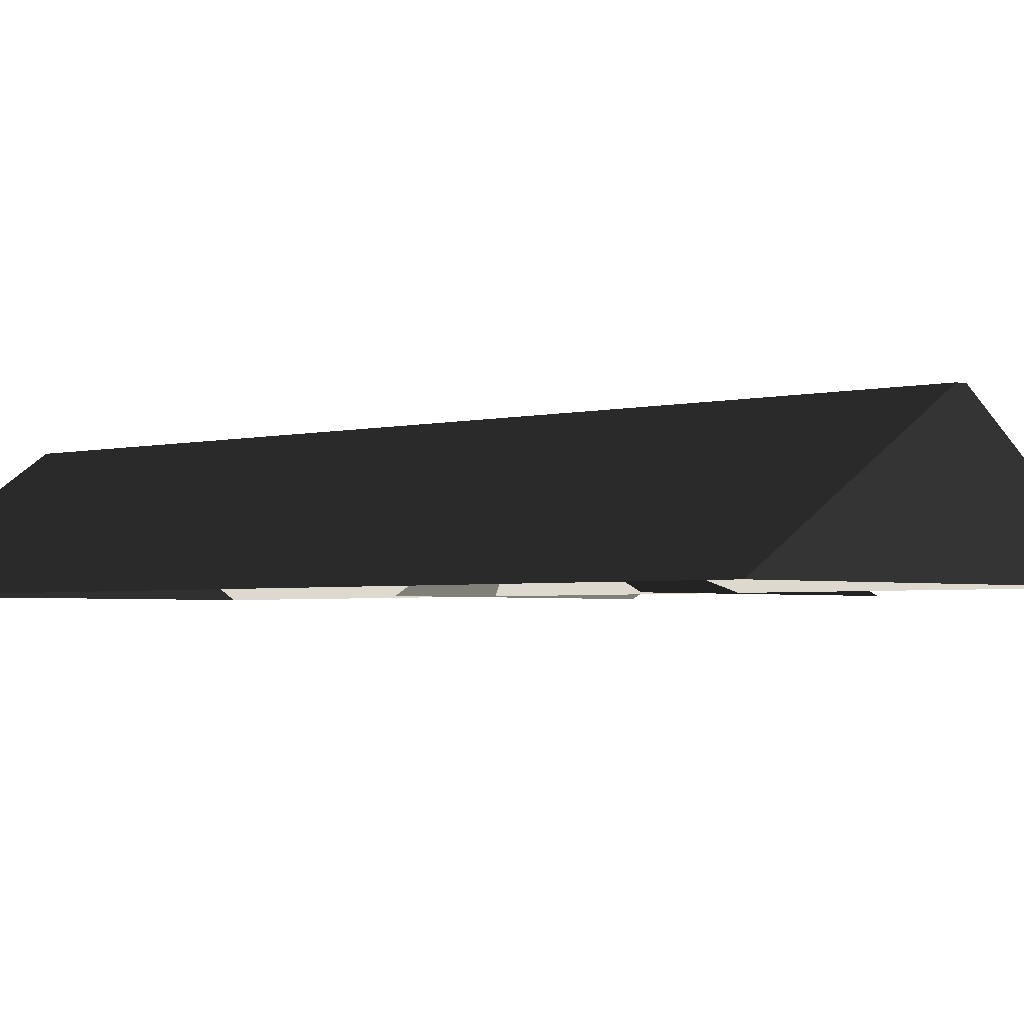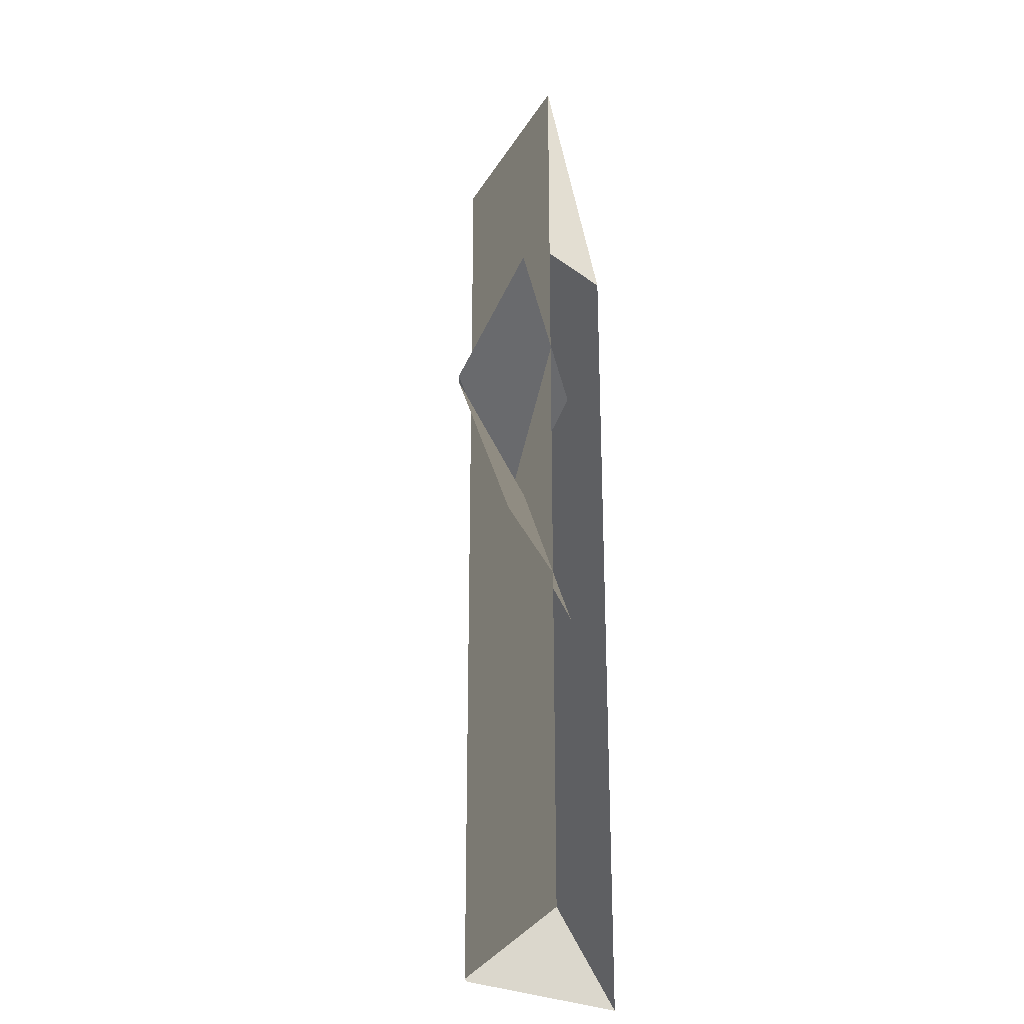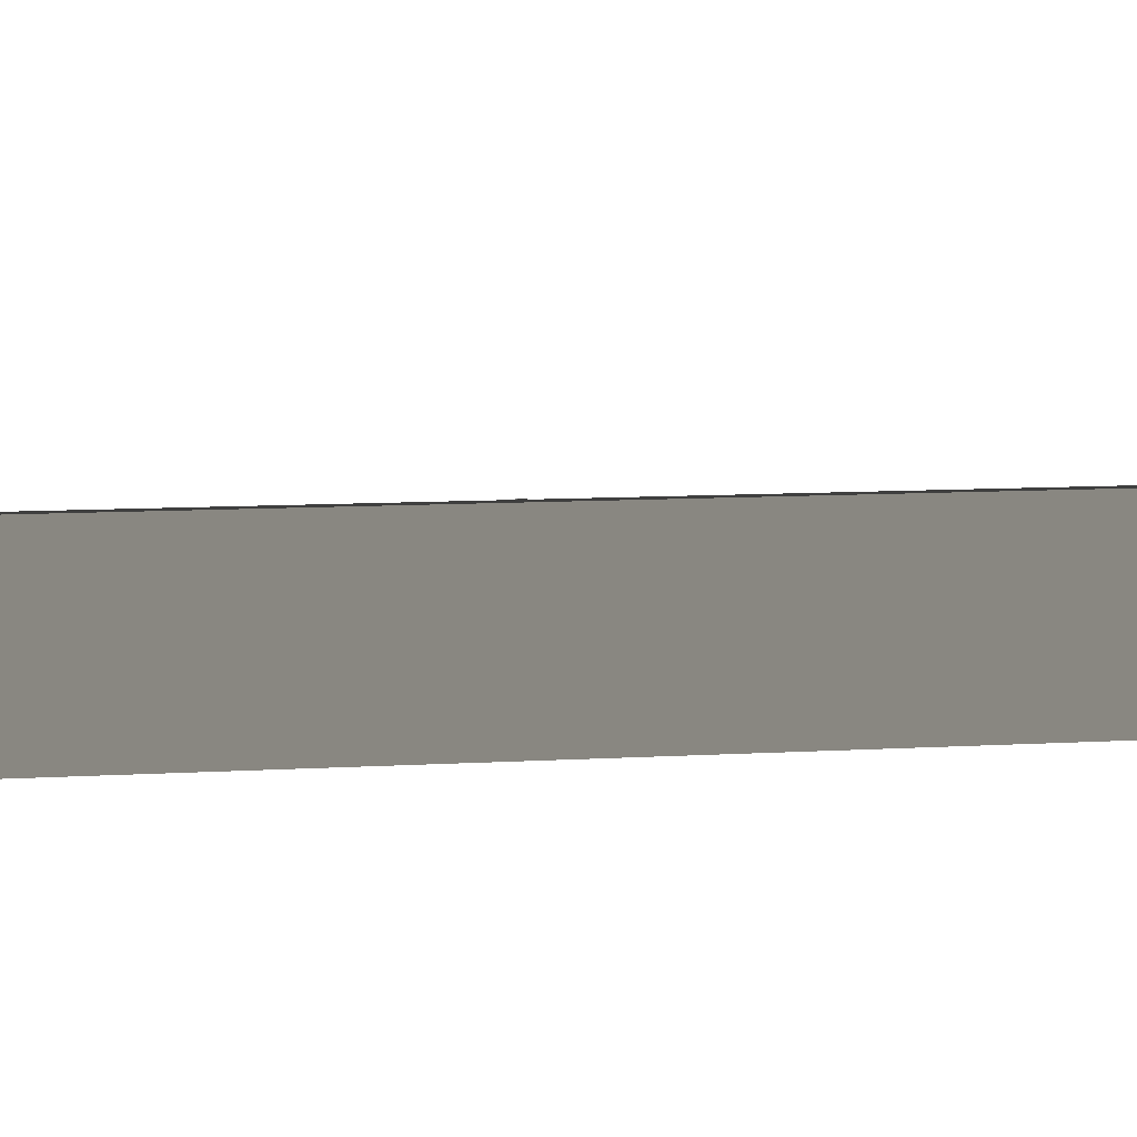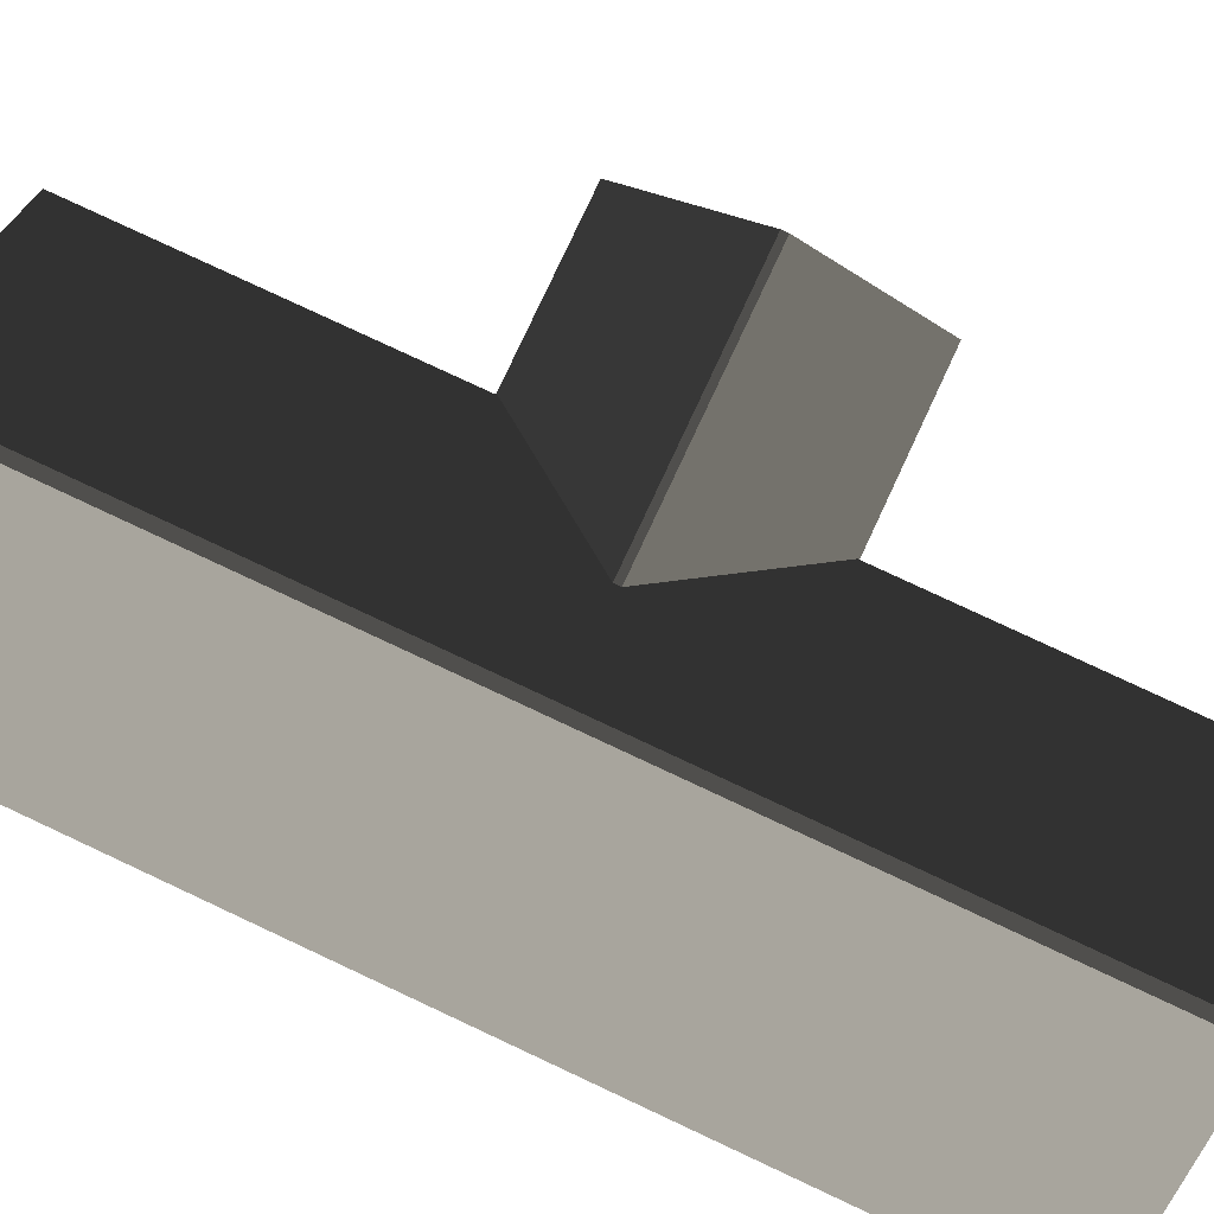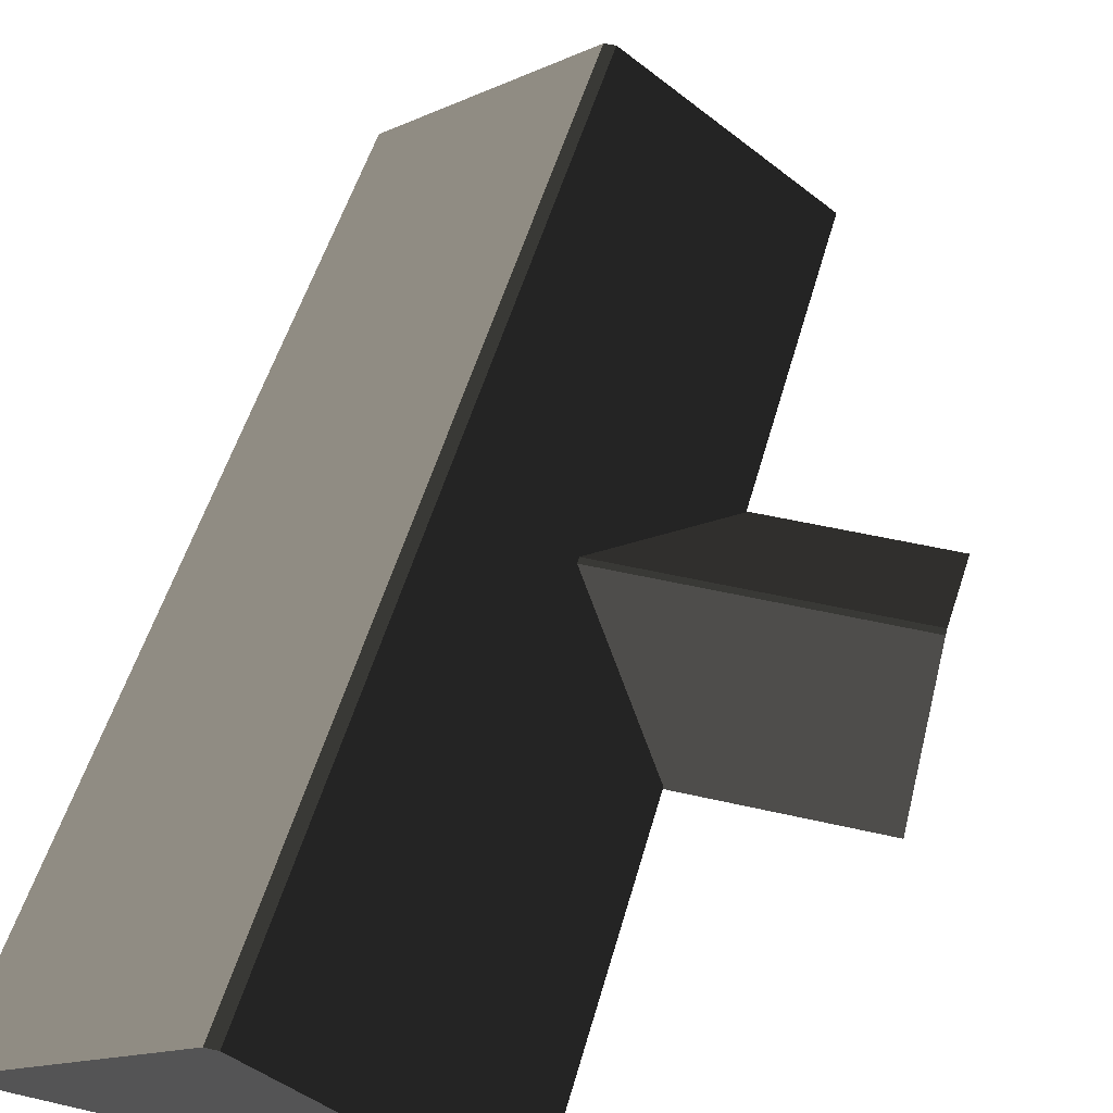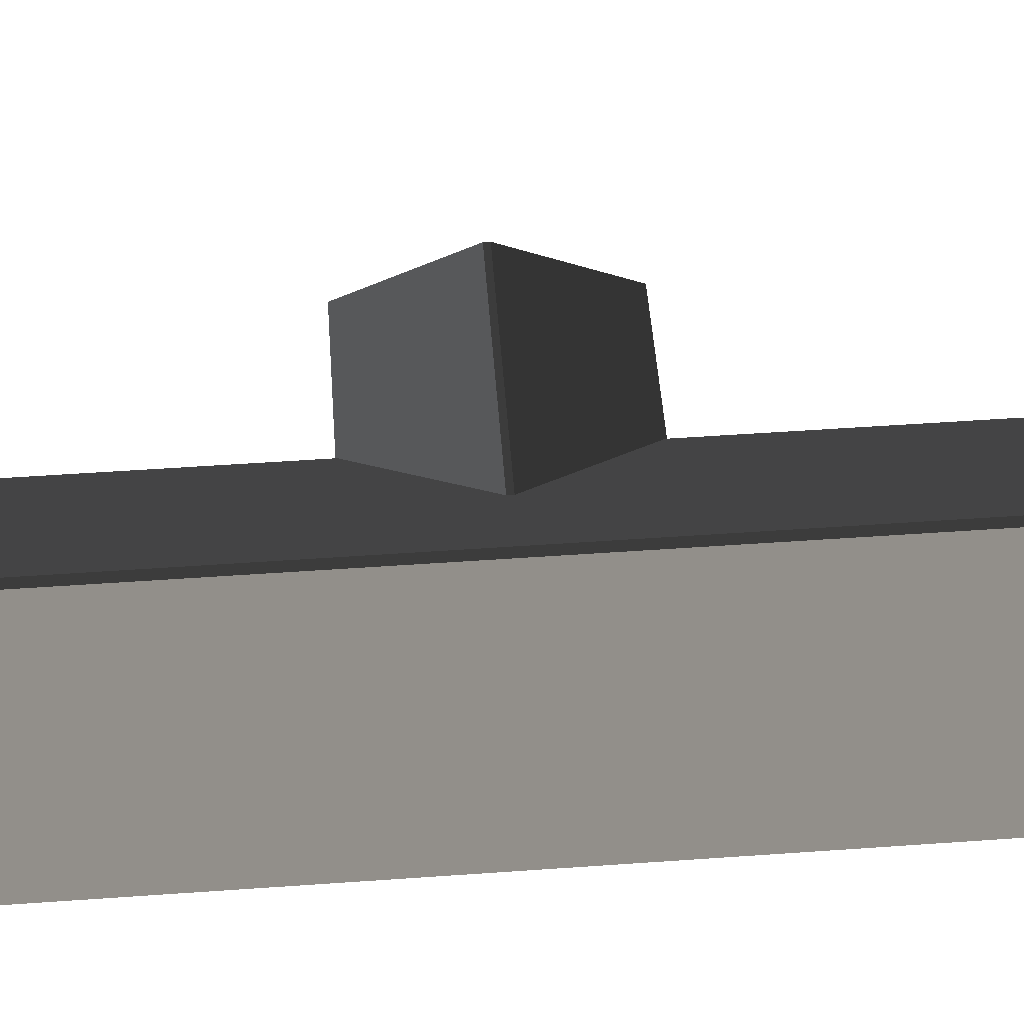
<metadata>
{"format":"obj","ext":"obj","renderer":"f3d","projection":"perspective","resolution":1024,"background":"white","views":[{"elev":-2.5,"azim":-44.4,"up":"+Z"},{"elev":-28.0,"azim":100.5,"up":"+Y"},{"elev":11.3,"azim":-97.6,"up":"+Z"},{"elev":79.5,"azim":-65.0,"up":"+Z"},{"elev":48.0,"azim":14.7,"up":"+Z"},{"elev":53.3,"azim":-94.3,"up":"+Z"}]}
</metadata>
<code>
v -0.8321 -7.51 0.8882
v -3.814 -7.688 2.865
v -3.814 7.674 2.865
v -0.8321 7.496 0.8882
v -3.814 -7.688 2.865
v -3.983 -7.688 2.865
v -3.983 7.674 2.865
v -3.814 7.674 2.865
v -6.965 7.496 0.8882
v -3.983 7.674 2.865
v -3.983 -7.688 2.865
v -6.965 -7.51 0.8882
v -6.965 -7.51 0.8882
v -3.983 -7.688 2.865
v -3.814 -7.688 2.865
v -0.8321 -7.51 0.8882
v -0.8321 7.496 0.8882
v -3.814 7.674 2.865
v -3.983 7.674 2.865
v -6.965 7.496 0.8882
v 1.809 2.111 0.8764
v 1.809 0.04461 1.88
v -2.567 0.04462 1.88
v -2.567 2.111 0.8764
v 1.809 0.04461 1.88
v 1.809 -0.05866 1.88
v -2.567 -0.05865 1.88
v -2.567 0.04462 1.88
v -2.567 -2.125 0.8764
v -2.567 -0.05865 1.88
v 1.809 -0.05866 1.88
v 1.809 -2.125 0.8764
g Building.015_34730_194
f 1 3 2
f 1 4 3
f 5 7 6
f 5 8 7
f 9 11 10
f 9 12 11
f 13 15 14
f 13 16 15
f 17 19 18
f 17 20 19
f 21 23 22
f 21 24 23
f 25 27 26
f 25 28 27
f 29 31 30
f 29 32 31

</code>
